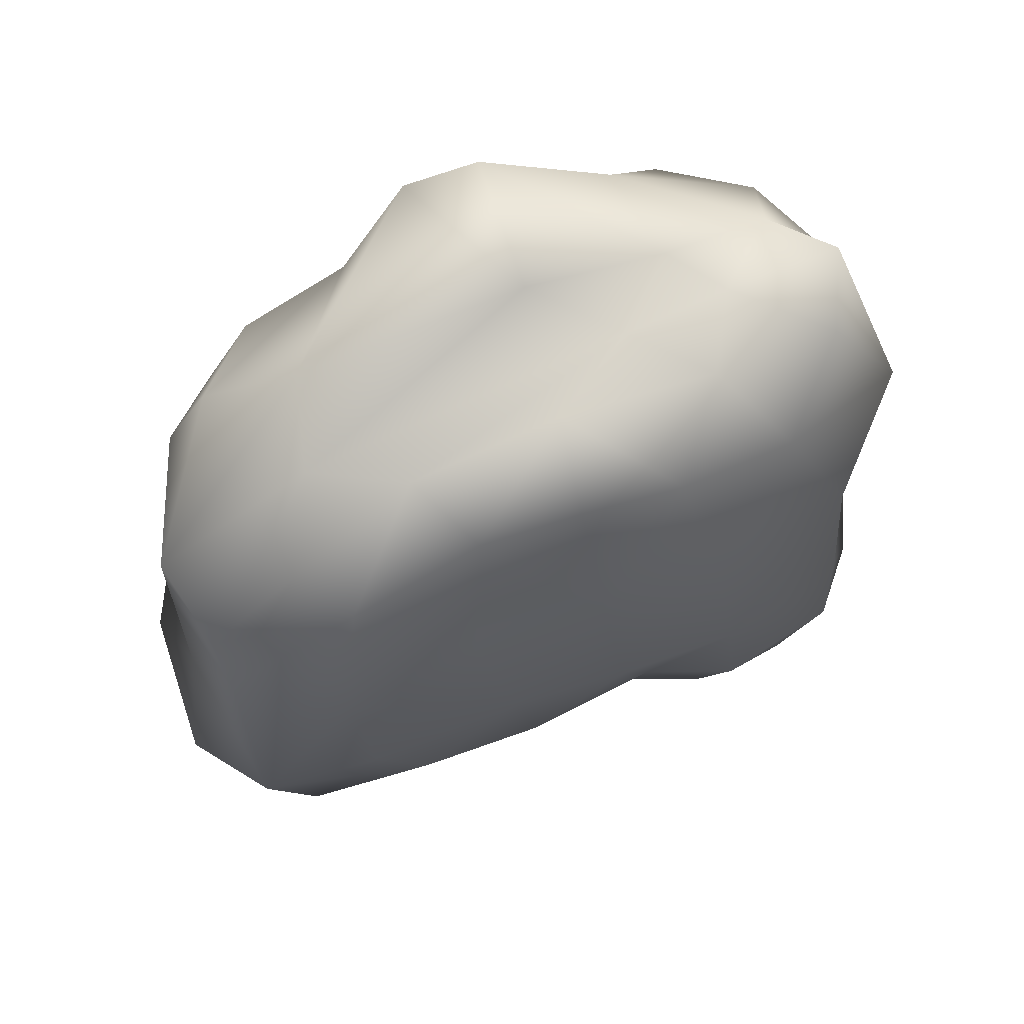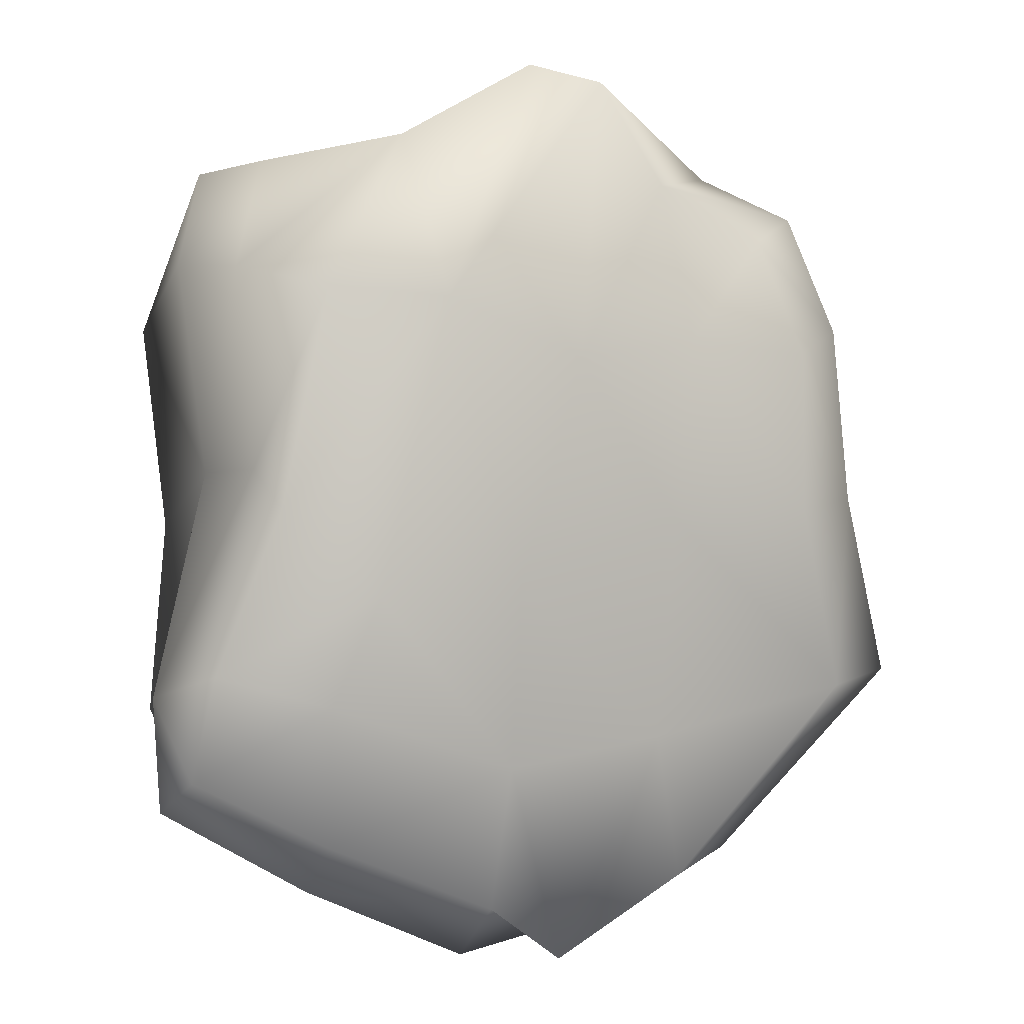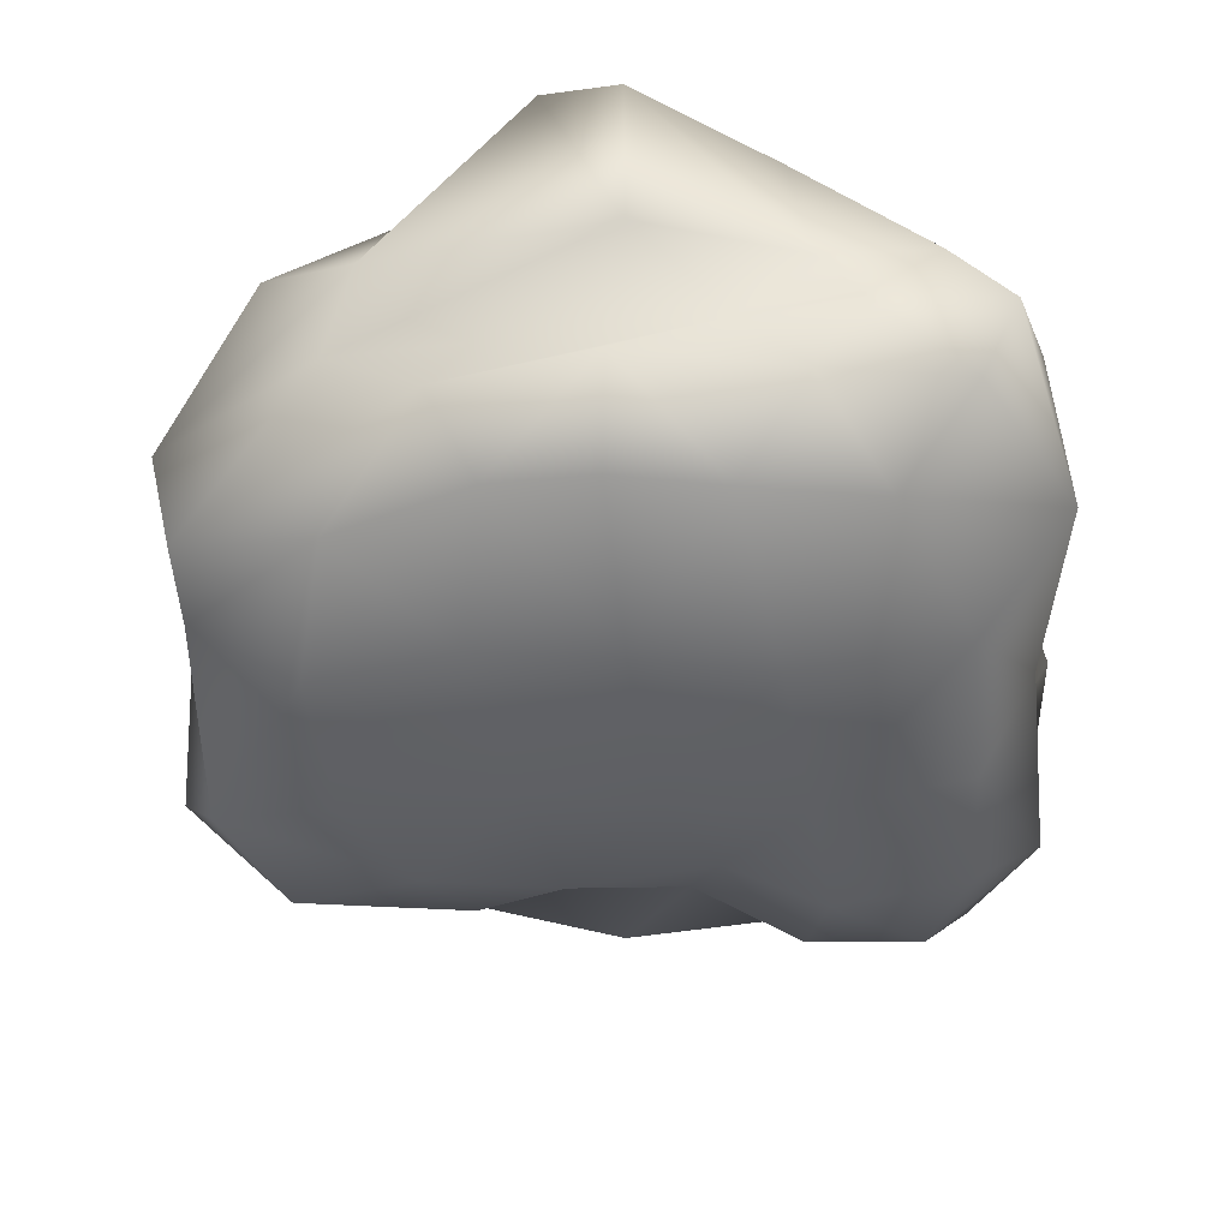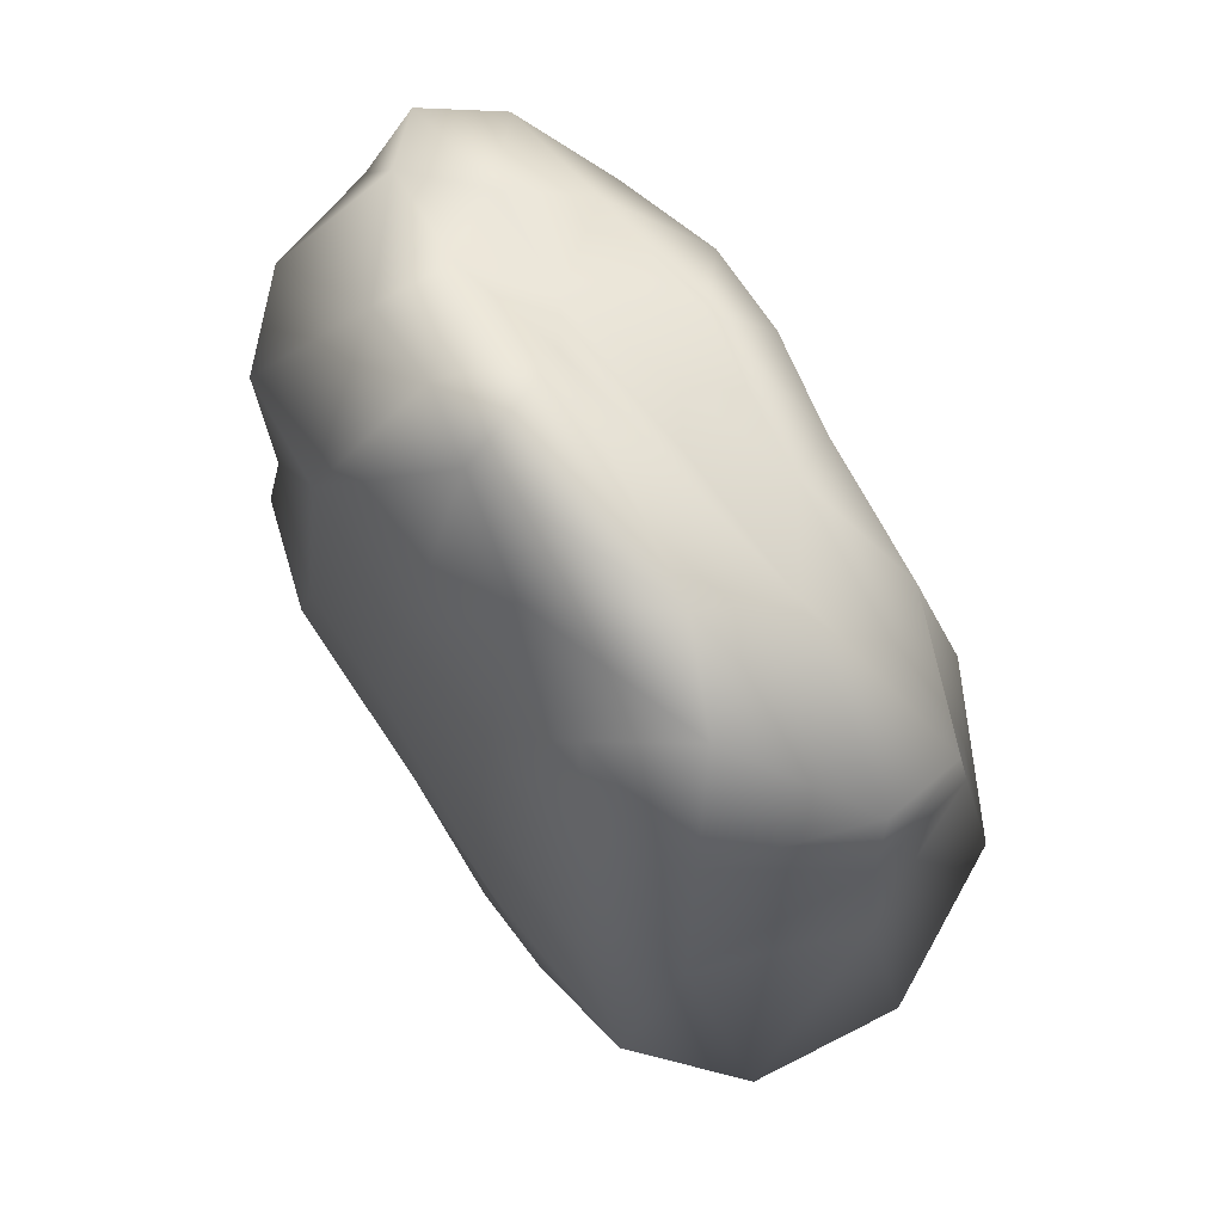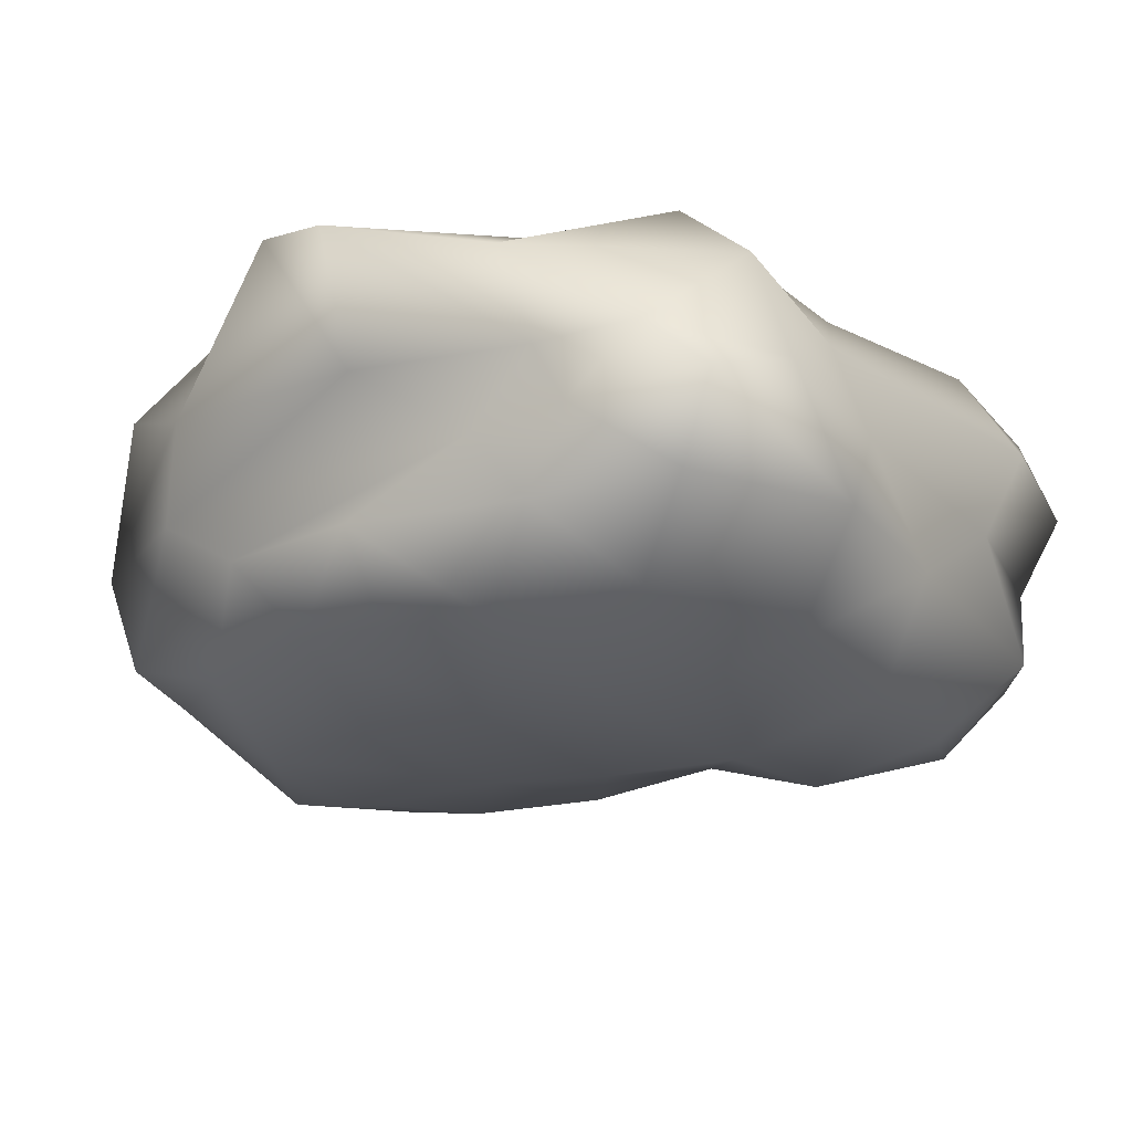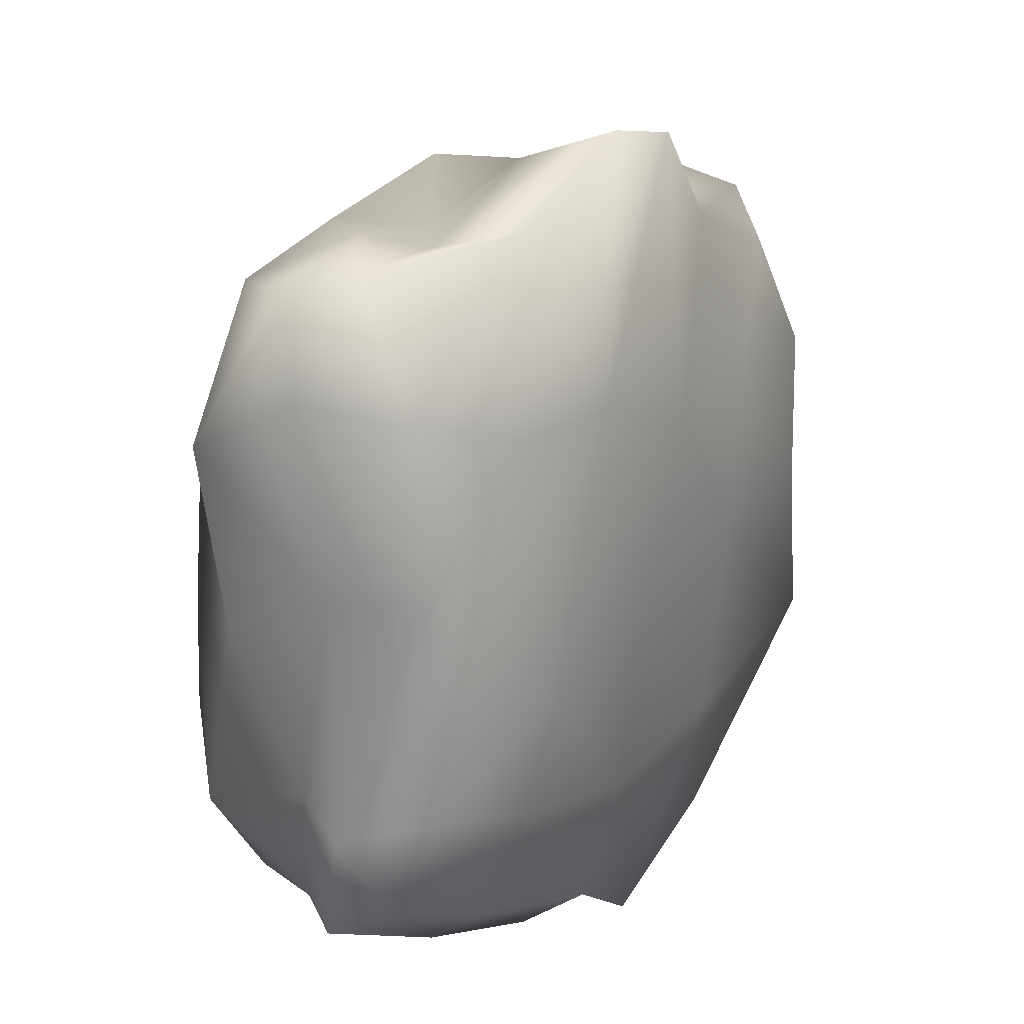
<metadata>
{"format":"obj","ext":"obj","renderer":"f3d","projection":"perspective","resolution":1024,"background":"white","views":[{"elev":65.0,"azim":-22.4,"up":"+Z"},{"elev":3.1,"azim":162.8,"up":"+Z"},{"elev":-44.9,"azim":2.4,"up":"+Y"},{"elev":61.2,"azim":-122.3,"up":"+Z"},{"elev":-21.2,"azim":29.8,"up":"+Y"},{"elev":26.4,"azim":127.6,"up":"+Z"}]}
</metadata>
<code>
o Plane
v 6.084 0 6.084
v -6.084 0 6.084
v 6.084 0 -6.084
v -6.084 0 -6.084
o Cube
v 0.8969 -0.1167 -1.078
v 0.7363 -0.07603 1.067
v -1.052 -0.0646 0.9545
v -0.6924 -0.1143 -0.8358
v 1.304 1.084 -1.024
v 0.444 1.033 1.514
v -1.02 1.175 1.106
v -0.6819 1.18 -1.482
v 1.045 -0.1576 -0.148
v 0.06727 -0.07271 -0.7835
v 1.2 0.5382 -1.222
v -0.1546 -0.1145 1.229
v 1.155 0.478 1.382
v -1.095 -0.254 -0.1185
v -1.648 0.452 0.8536
v -1.186 0.4816 -1.134
v 0.9754 1.247 0.0479
v 0.1053 1.127 -1.585
v -0.3448 1.152 1.73
v -1.177 1.303 0.009798
v -0.01579 -0.3127 -0.06024
v 0.04611 1.352 -0.2537
v 1.175 0.6925 0.169
v 0.2601 0.4526 1.365
v -1.649 0.4298 -0.06403
v -0.1998 0.3368 -1.536
v 1.009 -0.1265 0.4703
v -0.3215 -0.0603 -0.702
v 1.386 0.8076 -1.182
v -0.5379 -0.058 1.154
v 0.9363 0.6775 1.426
v -0.8624 -0.2192 -0.5371
v -1.282 0.884 1.218
v -0.9745 0.9261 -1.431
v 0.8085 1.346 0.9021
v -0.175 1.147 -1.801
v -0.6103 1.148 1.328
v -1.356 1.245 -0.7168
v 1.042 -0.1905 -0.6379
v 0.4689 -0.1429 -1.027
v 1.081 0.1751 -1.288
v 0.2436 -0.1415 1.191
v 1.015 0.1835 1.313
v -1.156 -0.2178 0.4595
v -1.571 0.1103 0.7707
v -1.063 0.07452 -1.016
v 1.232 1.217 -0.5945
v 0.7705 1.122 -1.3
v -0.06528 1.103 1.796
v -1.176 1.281 0.6464
v -0.4762 -0.274 -0.03739
v 0.4804 -0.3121 -0.1111
v 0.1728 -0.1885 -0.5325
v -0.1063 -0.2744 0.596
v -0.198 1.36 0.6308
v 0.063 1.276 -0.9943
v 0.6115 1.352 -0.2908
v -0.6033 1.344 -0.01128
v 1.267 0.6307 1.008
v 1.267 0.6002 -0.6897
v 1.269 0.2411 -0.06388
v 1.051 1.069 0.1975
v -1.044 0.4029 1.29
v 0.667 0.4399 1.449
v -0.1351 0.1567 1.505
v -0.06687 0.6521 1.602
v -1.76 0.3196 -0.7246
v -1.646 0.4626 0.459
v -1.548 -0.1538 -0.2556
v -1.483 1.069 0.04533
v -0.7755 0.4976 -1.403
v 0.5563 0.4493 -1.497
v 0.1532 0.8392 -1.832
v -0.1805 0.06095 -1.234
v -0.6309 -0.2263 0.5923
v -0.6779 1.33 0.6982
v 1.116 1.068 0.981
v -0.9445 0.7436 1.392
v -1.719 0.9165 -0.6998
v -0.751 0.1491 -1.123
v -0.3597 -0.2197 -0.5967
v 0.5481 -0.2841 -0.6576
v 0.3835 -0.2981 0.5332
v 0.3428 1.371 0.8637
v 0.8016 1.333 -0.7167
v -0.5442 1.29 -0.8894
v 1.348 0.1898 0.7468
v 1.324 0.1274 -0.8561
v 1.424 0.8972 -0.707
v -0.7067 0.1906 1.347
v 0.4943 0.1534 1.399
v 0.5242 0.6914 1.41
v -1.346 -0.0787 -0.8081
v -1.55 0.03351 0.4876
v -1.434 1.017 0.7468
v -0.2632 0.9168 -1.717
v 0.802 0.8503 -1.529
v 0.5127 0.1147 -1.198
f 79 7 48
f 80 11 41
f 81 10 35
f 41 37 82
f 42 38 83
f 84 8 50
f 55 36 85
f 56 57 86
f 46 58 87
f 88 23 53
f 60 61 89
f 42 62 90
f 91 17 47
f 64 65 92
f 51 66 93
f 67 49 94
f 95 28 69
f 53 70 96
f 71 50 97
f 98 29 73
f 54 74 99
f 75 38 100
f 76 77 101
f 102 14 78
f 55 48 18
f 58 55 25
f 58 34 79
f 59 41 23
f 62 59 26
f 24 80 62
f 63 35 17
f 27 81 63
f 66 39 81
f 82 19 67
f 70 67 28
f 23 82 70
f 83 20 71
f 29 83 71
f 74 42 83
f 84 20 75
f 30 84 75
f 78 32 84
f 85 8 32
f 14 85 32
f 25 85 57
f 44 57 14
f 5 86 44
f 13 86 43
f 87 25 56
f 31 56 13
f 6 87 31
f 88 10 39
f 21 88 39
f 26 88 61
f 51 61 21
f 9 89 51
f 52 60 89
f 90 26 60
f 40 60 22
f 12 90 40
f 91 6 31
f 65 31 13
f 27 91 65
f 92 13 43
f 5 92 43
f 15 92 45
f 93 27 64
f 33 64 15
f 9 93 33
f 94 7 34
f 69 34 16
f 28 94 69
f 46 69 16
f 6 95 46
f 47 68 95
f 96 28 68
f 35 68 17
f 10 96 35
f 97 8 36
f 73 36 18
f 73 71 97
f 48 73 18
f 7 98 48
f 49 72 98
f 72 74 29
f 19 99 72
f 11 99 37
f 100 12 40
f 22 100 40
f 30 100 77
f 101 22 52
f 9 101 52
f 15 101 33
f 102 30 76
f 45 76 15
f 5 102 45
f 79 34 7
f 80 54 11
f 81 39 10
f 41 11 37
f 42 12 38
f 84 32 8
f 55 18 36
f 56 25 57
f 46 16 58
f 88 59 23
f 60 26 61
f 42 24 62
f 91 63 17
f 64 27 65
f 51 21 66
f 67 19 49
f 95 68 28
f 53 23 70
f 71 20 50
f 98 72 29
f 54 24 74
f 75 20 38
f 76 30 77
f 102 44 14
f 55 79 48
f 58 79 55
f 58 16 34
f 59 80 41
f 62 80 59
f 24 54 80
f 63 81 35
f 27 66 81
f 66 21 39
f 82 37 19
f 70 82 67
f 23 41 82
f 83 38 20
f 29 74 83
f 74 24 42
f 84 50 20
f 30 78 84
f 78 14 32
f 85 36 8
f 14 57 85
f 25 55 85
f 44 86 57
f 5 43 86
f 13 56 86
f 87 58 25
f 31 87 56
f 6 46 87
f 88 53 10
f 21 61 88
f 26 59 88
f 51 89 61
f 9 52 89
f 52 22 60
f 90 62 26
f 40 90 60
f 12 42 90
f 91 47 6
f 65 91 31
f 27 63 91
f 92 65 13
f 5 45 92
f 15 64 92
f 93 66 27
f 33 93 64
f 9 51 93
f 94 49 7
f 69 94 34
f 28 67 94
f 46 95 69
f 6 47 95
f 47 17 68
f 96 70 28
f 35 96 68
f 10 53 96
f 97 50 8
f 73 97 36
f 73 29 71
f 48 98 73
f 7 49 98
f 49 19 72
f 72 99 74
f 19 37 99
f 11 54 99
f 100 38 12
f 22 77 100
f 30 75 100
f 101 77 22
f 9 33 101
f 15 76 101
f 102 78 30
f 45 102 76
f 5 44 102

</code>
